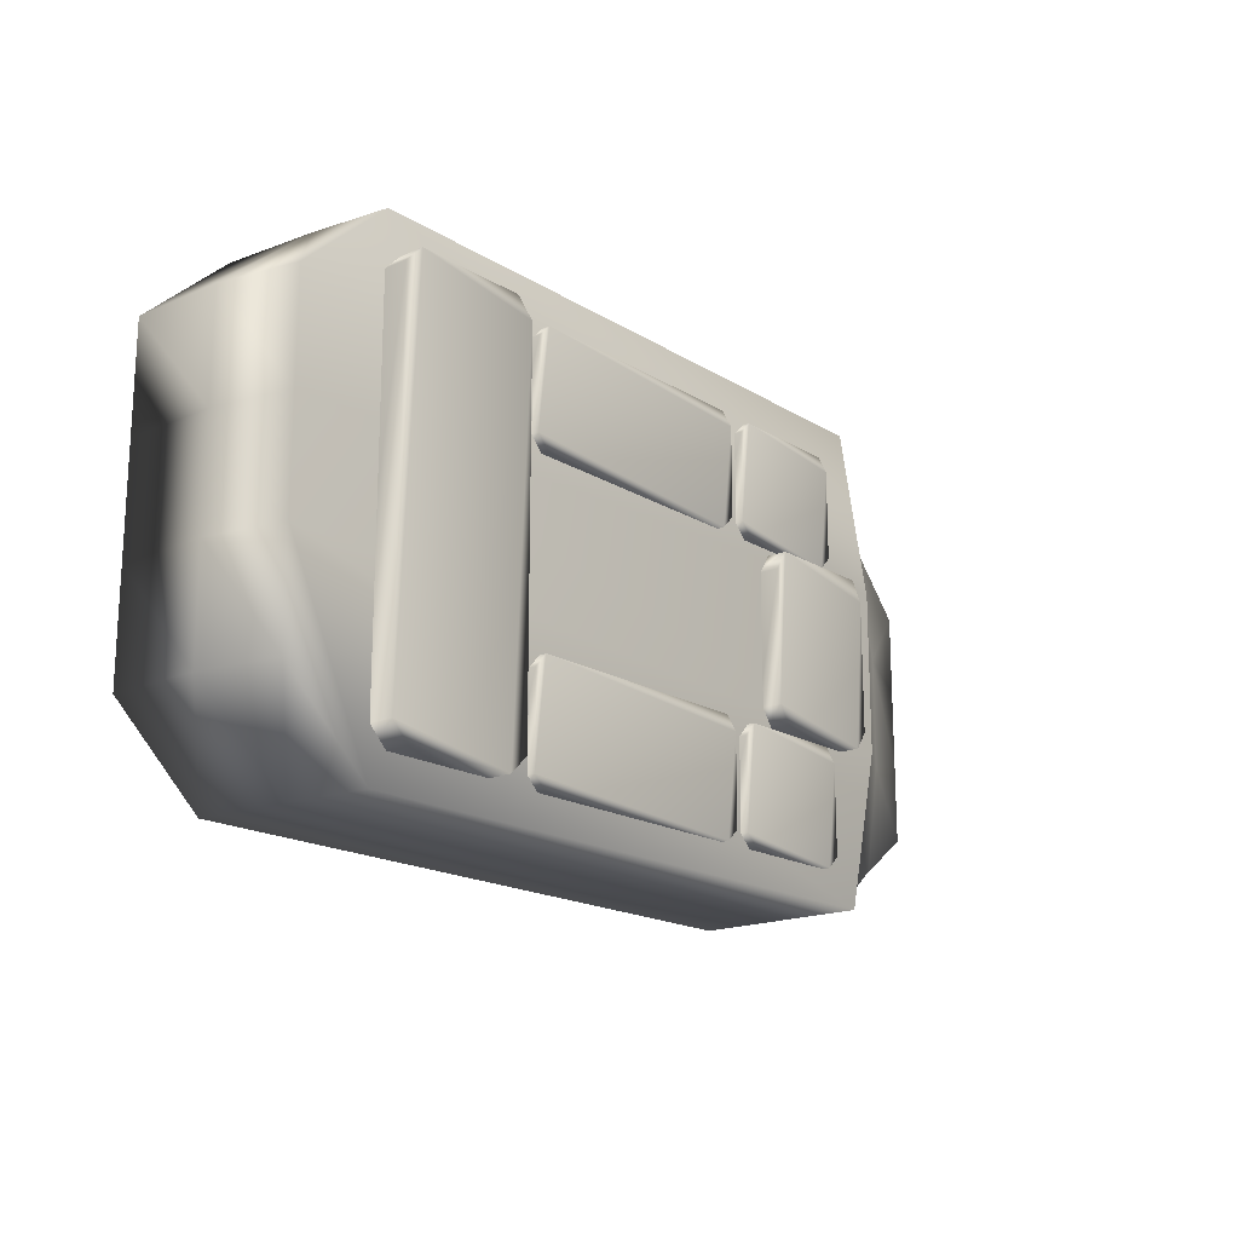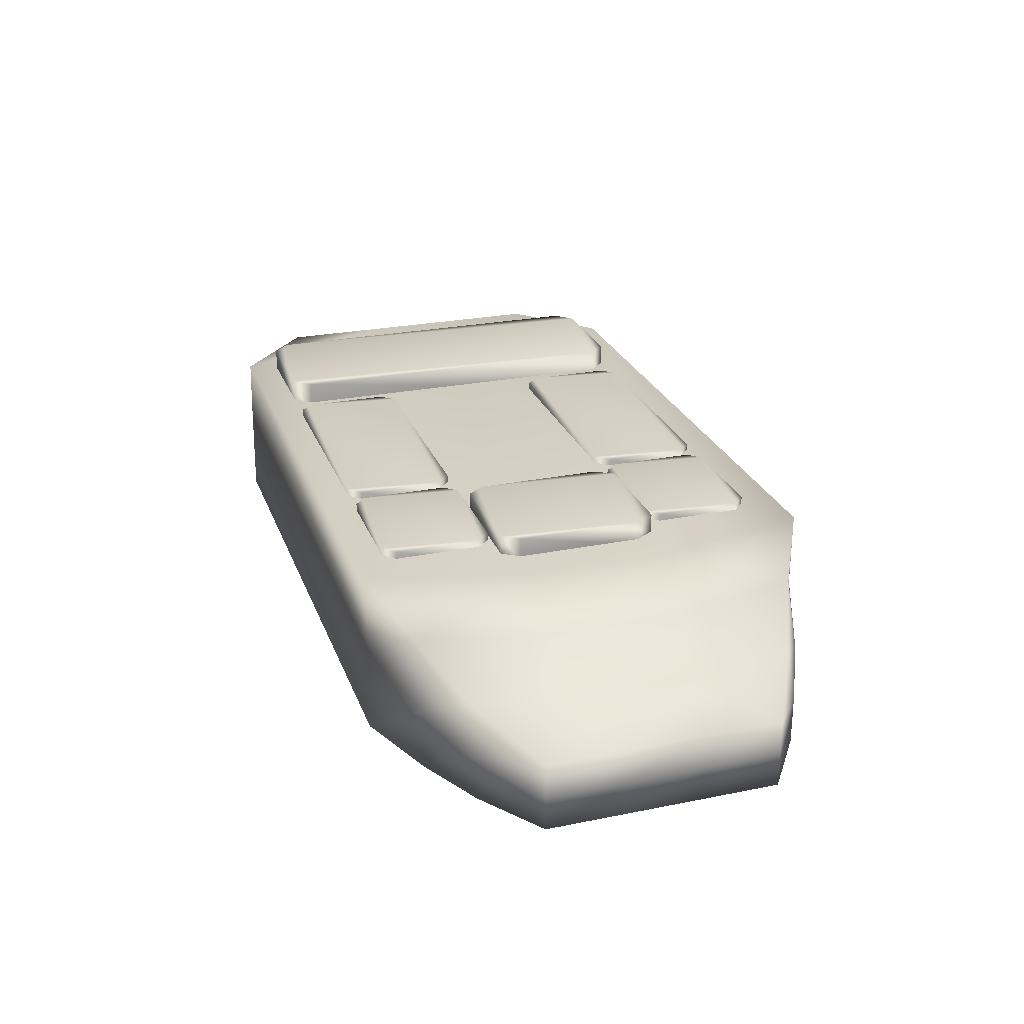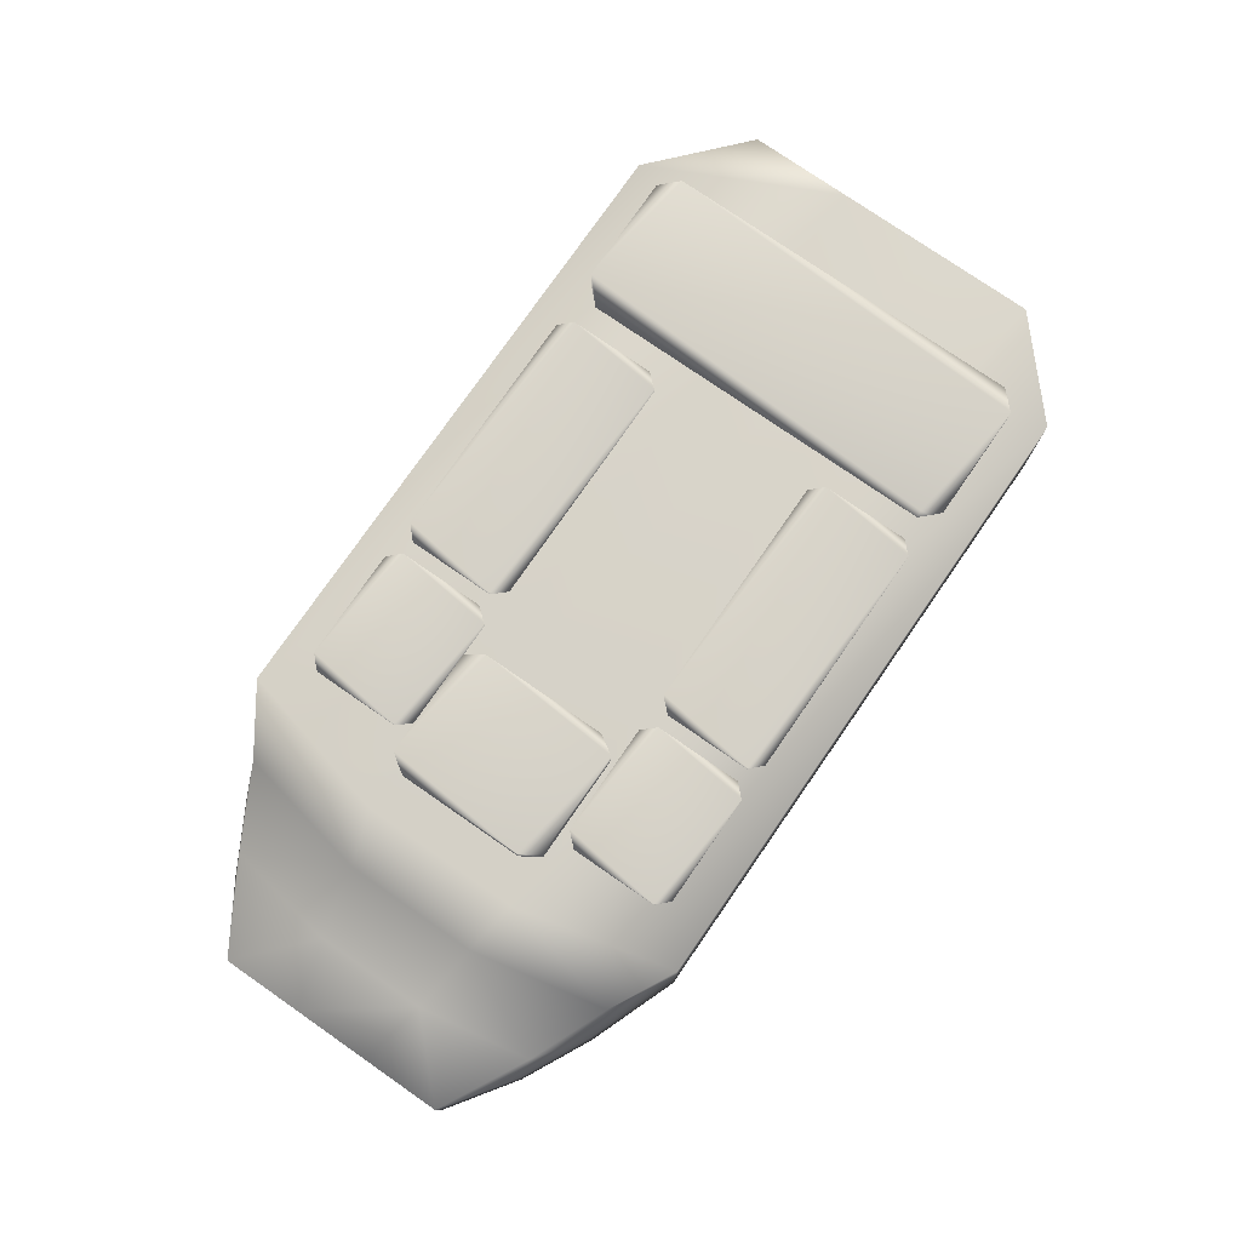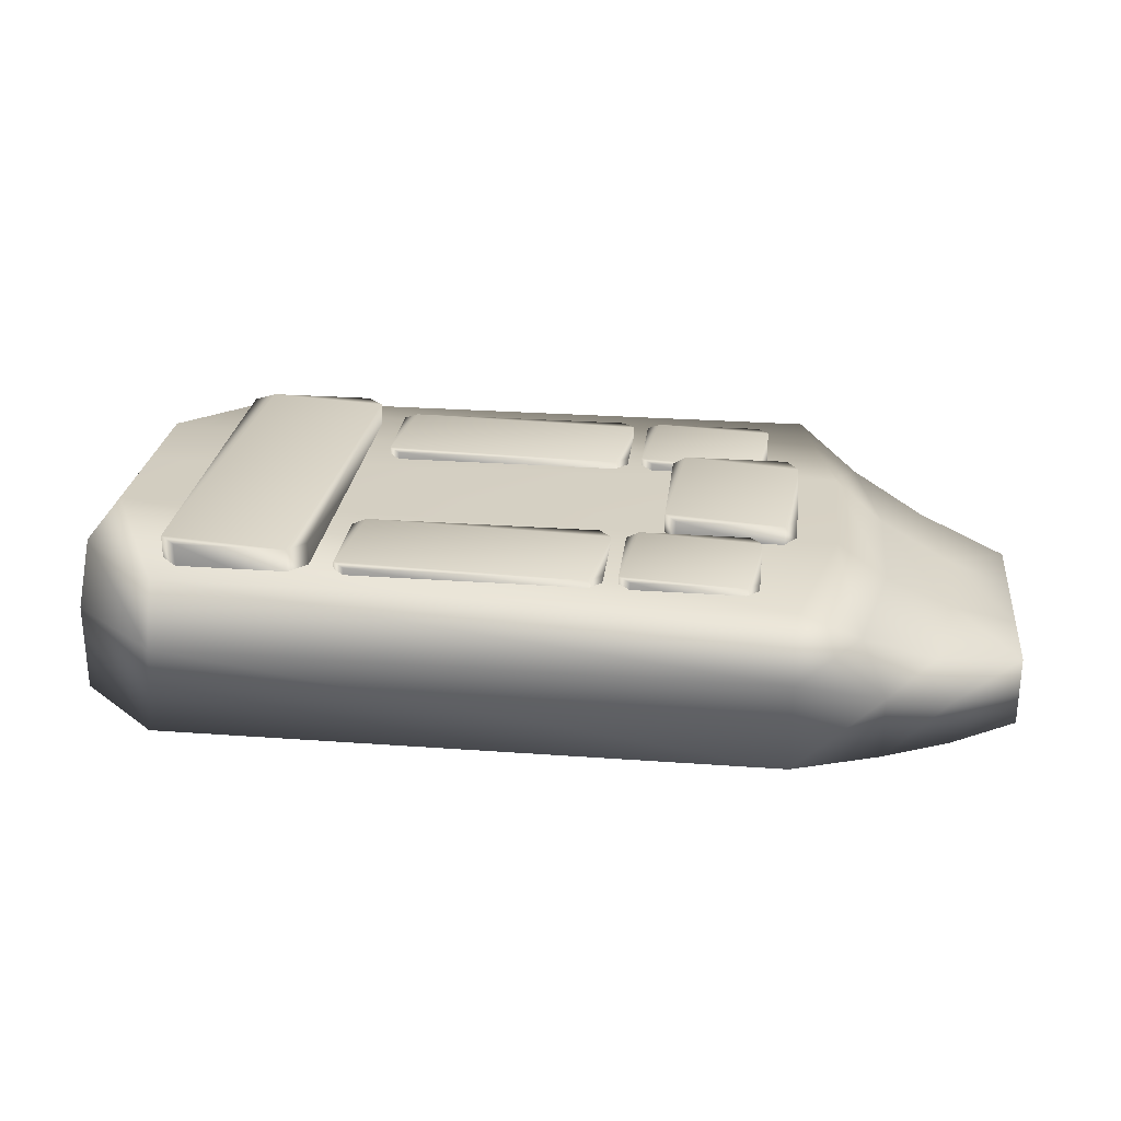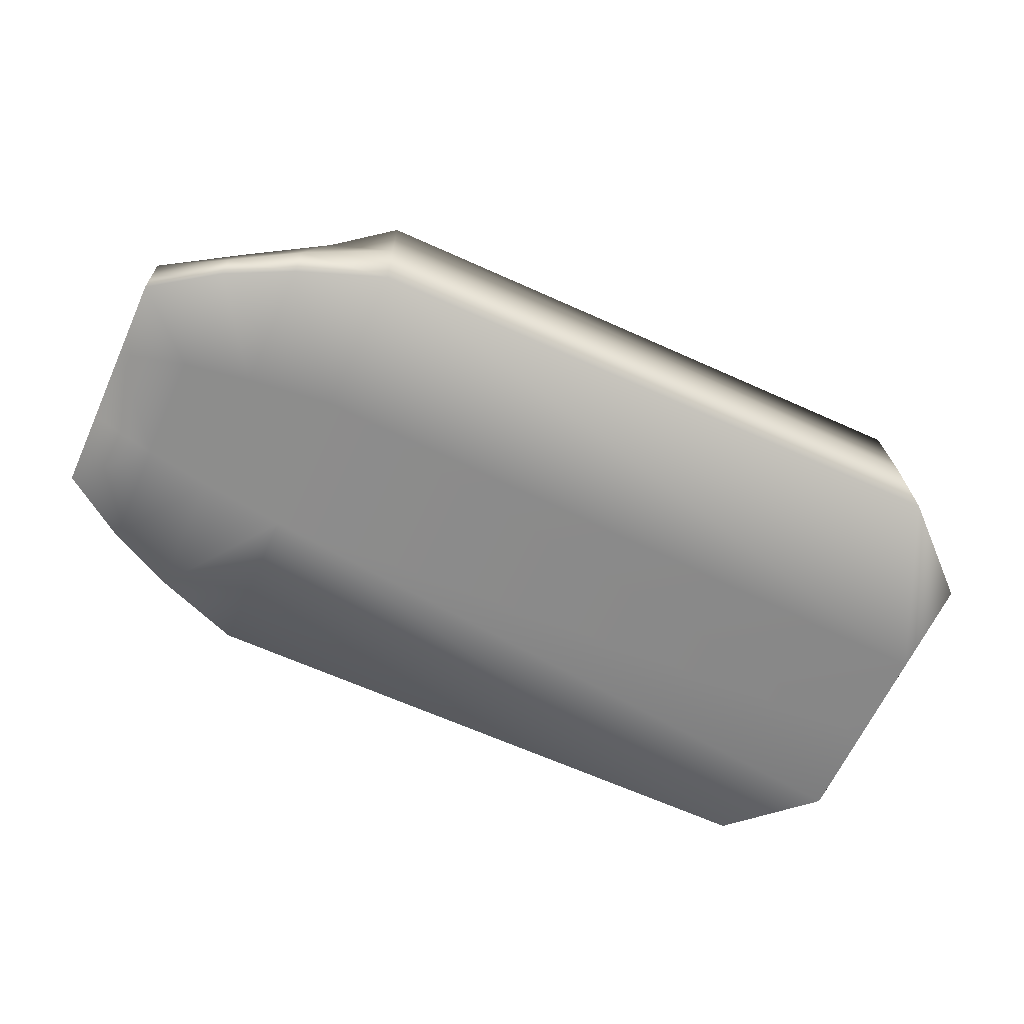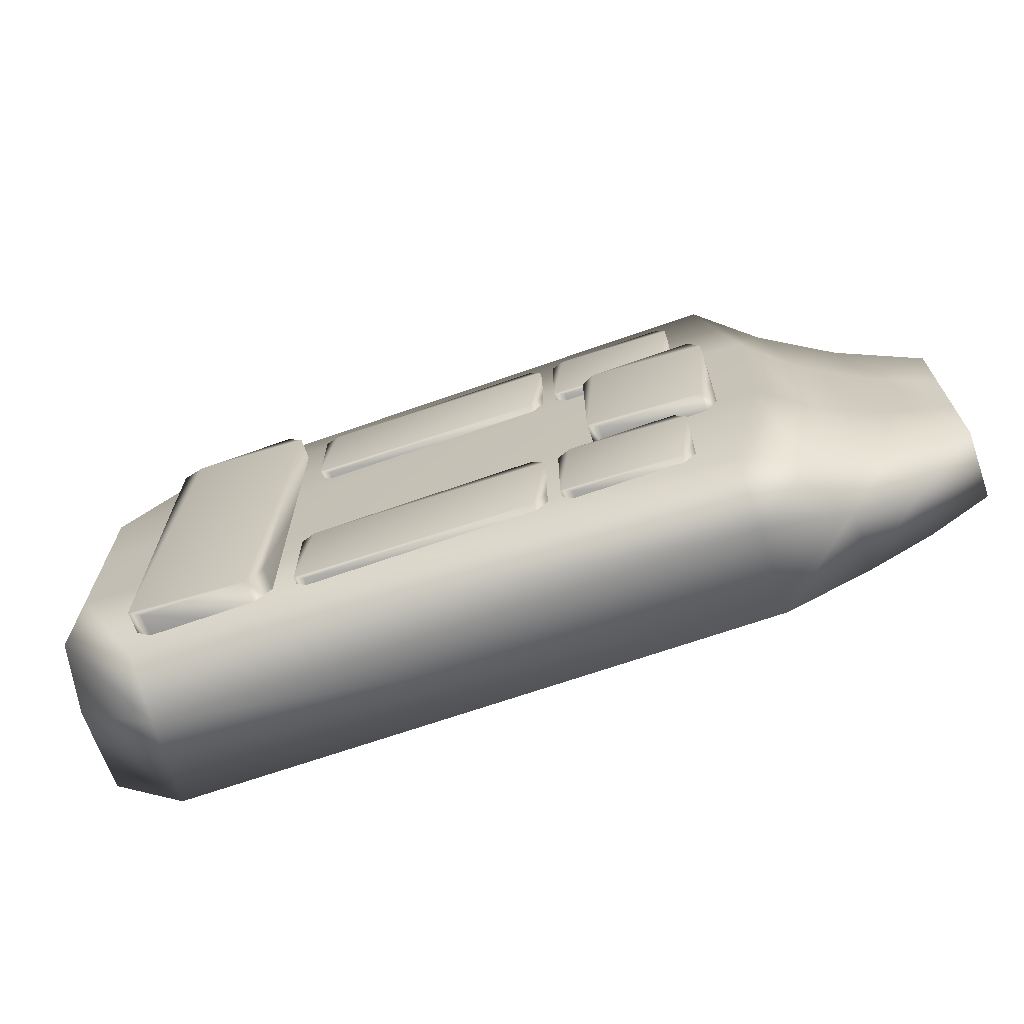
<metadata>
{"format":"obj","ext":"obj","renderer":"f3d","projection":"perspective","resolution":1024,"background":"white","views":[{"elev":-17.7,"azim":-50.0,"up":"+Y"},{"elev":25.7,"azim":72.1,"up":"+Z"},{"elev":77.0,"azim":124.7,"up":"+Z"},{"elev":26.1,"azim":6.6,"up":"+Z"},{"elev":-64.4,"azim":155.5,"up":"+Z"},{"elev":-67.6,"azim":19.4,"up":"+Y"}]}
</metadata>
<code>
v 0.1168 0.06473 -0.08097
v 0.1168 0.06473 -0.0555
v -0.05775 0.06473 -0.0555
v -0.05947 0.06473 -0.08097
v 0.1417 0.05532 -0.08097
v 0.1606 0.04592 -0.08097
v 0.1606 0.04592 -0.06793
v 0.1417 0.05532 -0.06318
v -0.07948 0.04259 -0.03397
v -0.08393 0.04259 -0.0555
v -0.05502 0.06473 -0.03397
v -0.08393 -0.01463 -0.0555
v -0.08393 -0.01463 -0.08097
v -0.08393 0.01398 -0.08097
v -0.08393 0.01398 -0.0555
v -0.05744 -0.06537 -0.0555
v 0.1168 -0.06537 -0.0555
v 0.1168 -0.06537 -0.08097
v -0.05947 -0.06537 -0.08097
v 0.1552 -0.04657 -0.05489
v 0.1606 -0.04657 -0.06793
v 0.1417 -0.05597 -0.06318
v 0.1341 -0.05597 -0.04529
v -0.08393 -0.04323 -0.0555
v -0.07948 -0.04323 -0.03397
v -0.05502 -0.06537 -0.03397
v 0.1417 -0.01887 -0.08097
v 0.1606 -0.01574 -0.08097
v 0.1606 0.01509 -0.08097
v 0.1417 0.01823 -0.08097
v 0.1794 -0.01139 -0.07096
v 0.1794 -0.01139 -0.06096
v 0.1794 0.01074 -0.06096
v 0.1794 0.01074 -0.07096
v 0.1606 -0.01574 -0.05489
v 0.1417 -0.01887 -0.04529
v 0.1417 0.01823 -0.04529
v 0.1606 0.01509 -0.05489
v 0.1794 0.03298 -0.08097
v 0.1794 0.03298 -0.07096
v 0.1341 0.05532 -0.04529
v 0.1168 0.06473 -0.03397
v 0.1794 -0.03363 -0.06096
v 0.1794 -0.03363 -0.07096
v 0.1417 -0.05597 -0.08097
v 0.1168 -0.02201 -0.08097
v 0.1168 0.02136 -0.08097
v 0.1794 0.01074 -0.08097
v 0.1794 -0.01139 -0.08097
v 0.1273 0.02136 -0.03397
v 0.1273 -0.02201 -0.03397
v -0.07948 0.01398 -0.03397
v -0.07948 -0.01463 -0.03397
v 0.1552 0.04592 -0.05489
v -0.08393 0.04259 -0.08097
v 0.1168 -0.06537 -0.03397
v 0.1606 -0.04657 -0.08097
v -0.08393 -0.04323 -0.08097
v 0.1794 0.03298 -0.06096
v 0.1794 -0.03363 -0.08097
v -0.01489 0.05007 -0.0275
v -0.01489 -0.05173 -0.0275
v -0.01974 -0.05658 -0.0275
v -0.05532 -0.05173 -0.0275
v -0.05047 -0.05658 -0.0275
v -0.05532 0.05007 -0.0275
v -0.05047 0.05492 -0.0275
v -0.01974 0.05492 -0.0275
v -0.01489 0.05007 -0.04023
v -0.01489 -0.05173 -0.04023
v -0.01974 -0.05658 -0.04023
v -0.05047 -0.05658 -0.04023
v -0.05532 -0.05173 -0.04023
v -0.05532 0.05007 -0.04023
v -0.05047 0.05492 -0.04023
v -0.01974 0.05492 -0.04023
v 0.1067 0.05057 -0.03184
v 0.1067 0.02631 -0.03184
v 0.1034 0.02267 -0.03184
v 0.06932 0.02631 -0.03184
v 0.07265 0.02267 -0.03184
v 0.06932 0.05057 -0.03184
v 0.07265 0.05391 -0.03184
v 0.1034 0.05391 -0.03184
v 0.1067 0.05057 -0.03882
v 0.1067 0.02631 -0.03882
v 0.1034 0.02267 -0.03882
v 0.07265 0.02267 -0.03882
v 0.06932 0.02631 -0.03882
v 0.06932 0.05057 -0.03882
v 0.07265 0.05391 -0.03882
v 0.1034 0.05391 -0.03882
v 0.1067 -0.02928 -0.03184
v 0.1067 -0.05355 -0.03184
v 0.1034 -0.05688 -0.03184
v 0.06932 -0.05355 -0.03184
v 0.07265 -0.05688 -0.03184
v 0.06932 -0.02928 -0.03184
v 0.07265 -0.02555 -0.03184
v 0.1034 -0.02555 -0.03184
v 0.1067 -0.02928 -0.03882
v 0.1067 -0.05355 -0.03882
v 0.1034 -0.05688 -0.03882
v 0.07265 -0.05688 -0.03882
v 0.06932 -0.05355 -0.03882
v 0.06932 -0.02928 -0.03882
v 0.07265 -0.02555 -0.03882
v 0.1034 -0.02555 -0.03882
v 0.116 0.0157 -0.02851
v 0.116 -0.01978 -0.02851
v 0.1127 -0.02464 -0.02851
v 0.07932 -0.01978 -0.02851
v 0.08266 -0.02464 -0.02851
v 0.07932 0.0157 -0.02851
v 0.08266 0.02106 -0.02851
v 0.1127 0.02106 -0.02851
v 0.116 0.0157 -0.03548
v 0.116 -0.01978 -0.03548
v 0.1127 -0.02464 -0.03548
v 0.08266 -0.02464 -0.03548
v 0.07932 -0.01978 -0.03548
v 0.07932 0.0157 -0.03548
v 0.08266 0.02106 -0.03548
v 0.1127 0.02106 -0.03548
v 0.06507 0.05057 -0.03184
v 0.06507 0.02631 -0.03184
v 0.06164 0.02267 -0.03184
v -0.007609 0.02631 -0.03184
v -0.004273 0.02267 -0.03184
v -0.007609 0.05057 -0.03184
v -0.004273 0.05391 -0.03184
v 0.06164 0.05391 -0.03184
v 0.06507 0.05057 -0.03882
v 0.06507 0.02631 -0.03882
v 0.06164 0.02267 -0.03882
v -0.004273 0.02267 -0.03882
v -0.007609 0.02631 -0.03882
v -0.007609 0.05057 -0.03882
v -0.004273 0.05391 -0.03882
v 0.06164 0.05391 -0.03882
v 0.06507 -0.02928 -0.03184
v 0.06507 -0.05355 -0.03184
v 0.06164 -0.05688 -0.03184
v -0.007609 -0.05355 -0.03184
v -0.004273 -0.05688 -0.03184
v -0.007609 -0.02928 -0.03184
v -0.004273 -0.02555 -0.03184
v 0.06164 -0.02555 -0.03184
v 0.06507 -0.02928 -0.03882
v 0.06507 -0.05355 -0.03882
v 0.06164 -0.05688 -0.03882
v -0.004273 -0.05688 -0.03882
v -0.007609 -0.05355 -0.03882
v -0.007609 -0.02928 -0.03882
v -0.004273 -0.02555 -0.03882
v 0.06164 -0.02555 -0.03882
f 3 2 1
f 1 4 3
f 7 6 5
f 5 8 7
f 3 10 9
f 9 11 3
f 14 13 12
f 12 15 14
f 18 17 16
f 16 19 18
f 22 21 20
f 20 23 22
f 25 24 16
f 16 26 25
f 29 28 27
f 27 30 29
f 33 32 31
f 31 34 33
f 37 36 35
f 35 38 37
f 40 39 6
f 6 7 40
f 2 42 41
f 41 8 2
f 21 44 43
f 43 20 21
f 22 17 18
f 18 45 22
f 30 27 46
f 46 47 30
f 28 29 48
f 48 49 28
f 38 35 32
f 32 33 38
f 36 37 50
f 50 51 36
f 47 46 13
f 13 14 47
f 51 50 52
f 52 53 51
f 3 11 42
f 42 2 3
f 8 41 54
f 54 7 8
f 3 4 55
f 55 10 3
f 15 12 53
f 53 52 15
f 17 56 26
f 26 16 17
f 45 57 21
f 21 22 45
f 24 58 19
f 19 16 24
f 34 31 49
f 49 48 34
f 7 54 59
f 59 40 7
f 8 5 1
f 1 2 8
f 57 60 44
f 44 21 57
f 23 56 17
f 17 22 23
f 63 62 61
f 61 64 63
f 63 64 65
f 67 66 64
f 64 61 67
f 68 67 61
f 62 70 69
f 69 61 62
f 65 72 71
f 71 63 65
f 66 74 73
f 73 64 66
f 68 76 75
f 75 67 68
f 79 78 77
f 77 80 79
f 79 80 81
f 83 82 80
f 80 77 83
f 84 83 77
f 78 86 85
f 85 77 78
f 81 88 87
f 87 79 81
f 82 90 89
f 89 80 82
f 84 92 91
f 91 83 84
f 79 87 86
f 86 78 79
f 92 84 77
f 77 85 92
f 80 89 88
f 88 81 80
f 83 91 90
f 90 82 83
f 95 94 93
f 93 96 95
f 95 96 97
f 99 98 96
f 96 93 99
f 100 99 93
f 94 102 101
f 101 93 94
f 97 104 103
f 103 95 97
f 98 106 105
f 105 96 98
f 100 108 107
f 107 99 100
f 95 103 102
f 102 94 95
f 108 100 93
f 93 101 108
f 96 105 104
f 104 97 96
f 99 107 106
f 106 98 99
f 111 110 109
f 109 112 111
f 111 112 113
f 115 114 112
f 112 109 115
f 116 115 109
f 110 118 117
f 117 109 110
f 113 120 119
f 119 111 113
f 114 122 121
f 121 112 114
f 116 124 123
f 123 115 116
f 111 119 118
f 118 110 111
f 124 116 109
f 109 117 124
f 112 121 120
f 120 113 112
f 115 123 122
f 122 114 115
f 63 71 70
f 70 62 63
f 76 68 61
f 61 69 76
f 64 73 72
f 72 65 64
f 67 75 74
f 74 66 67
f 13 58 24
f 24 12 13
f 15 10 55
f 55 14 15
f 57 45 27
f 27 28 57
f 30 5 6
f 6 29 30
f 32 43 44
f 44 31 32
f 34 40 59
f 59 33 34
f 36 23 20
f 20 35 36
f 54 41 37
f 37 38 54
f 45 18 46
f 46 27 45
f 47 1 5
f 5 30 47
f 29 6 39
f 39 48 29
f 60 57 28
f 28 49 60
f 35 20 43
f 43 32 35
f 59 54 38
f 38 33 59
f 41 42 50
f 50 37 41
f 51 56 23
f 23 36 51
f 46 18 19
f 19 58 46
f 13 46 58
f 14 55 4
f 4 1 14
f 47 14 1
f 50 42 11
f 11 9 50
f 52 50 9
f 53 25 26
f 26 56 53
f 51 53 56
f 12 24 25
f 25 53 12
f 52 9 10
f 10 15 52
f 31 44 60
f 60 49 31
f 48 39 40
f 40 34 48
f 127 126 125
f 125 128 127
f 127 128 129
f 131 130 128
f 128 125 131
f 132 131 125
f 126 134 133
f 133 125 126
f 129 136 135
f 135 127 129
f 130 138 137
f 137 128 130
f 132 140 139
f 139 131 132
f 127 135 134
f 134 126 127
f 140 132 125
f 125 133 140
f 128 137 136
f 136 129 128
f 131 139 138
f 138 130 131
f 143 142 141
f 141 144 143
f 143 144 145
f 147 146 144
f 144 141 147
f 148 147 141
f 142 150 149
f 149 141 142
f 145 152 151
f 151 143 145
f 146 154 153
f 153 144 146
f 148 156 155
f 155 147 148
f 143 151 150
f 150 142 143
f 156 148 141
f 141 149 156
f 144 153 152
f 152 145 144
f 147 155 154
f 154 146 147

</code>
